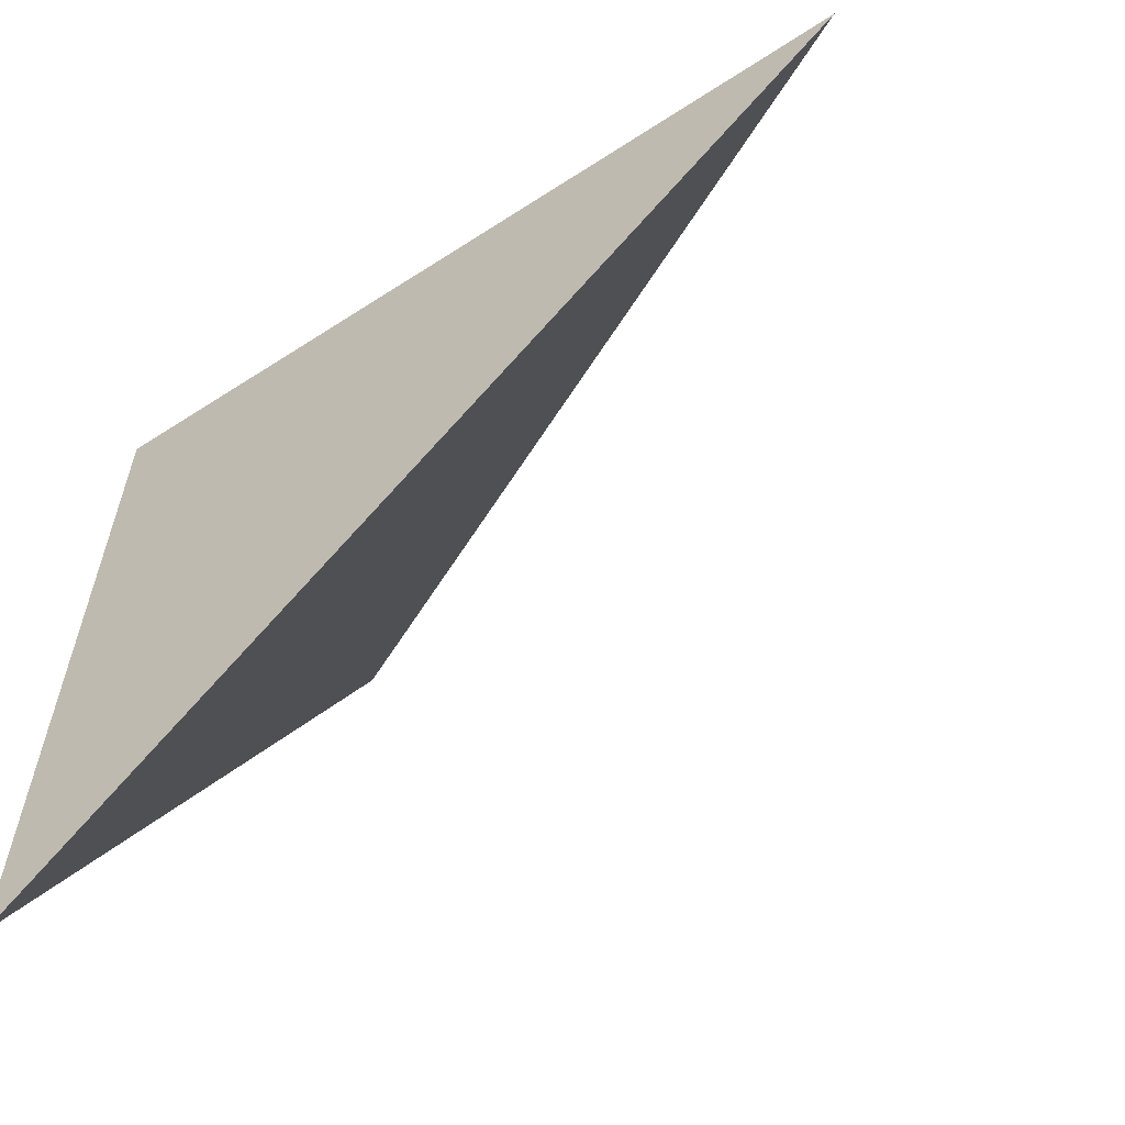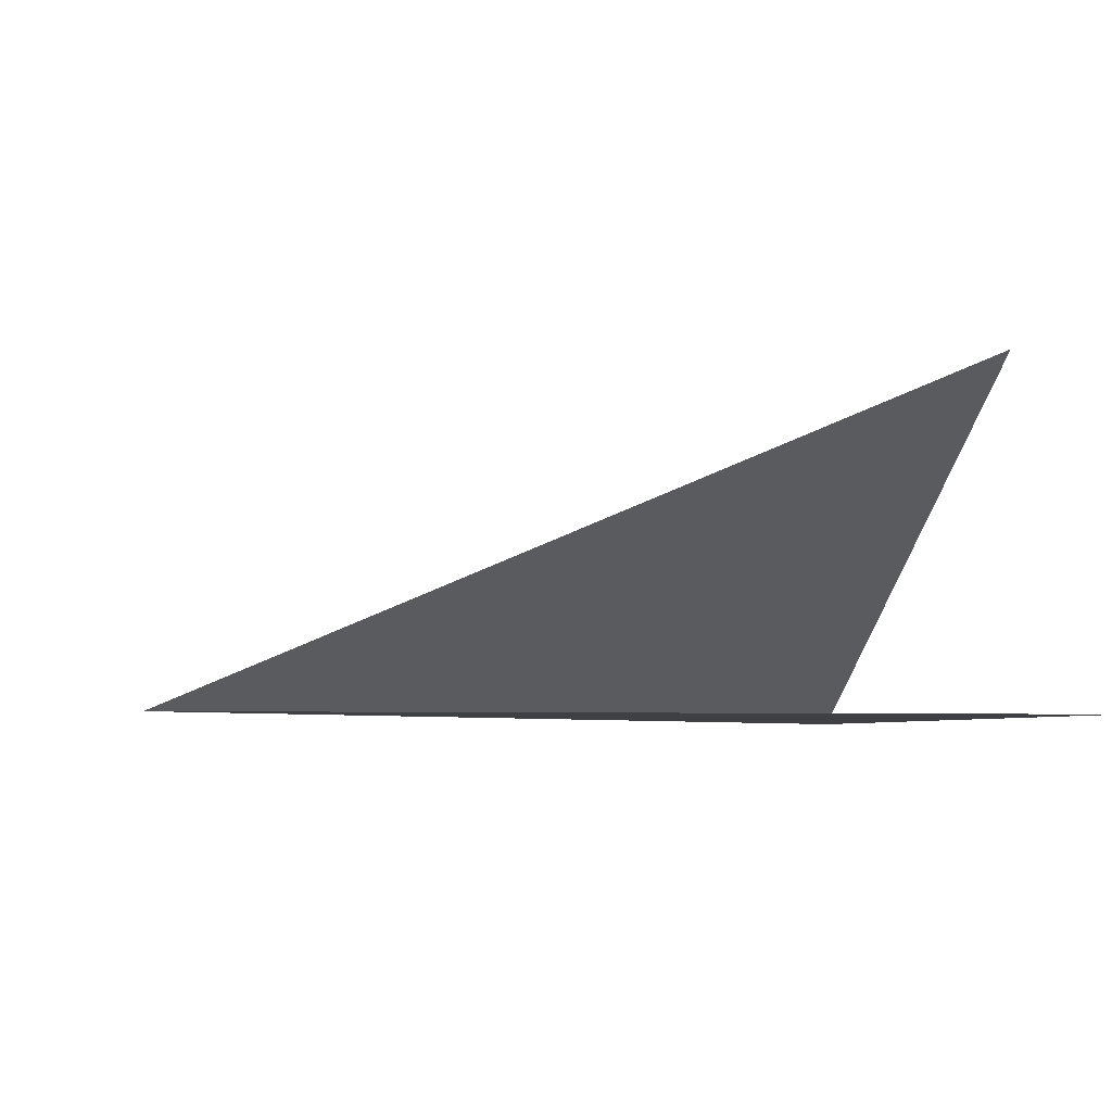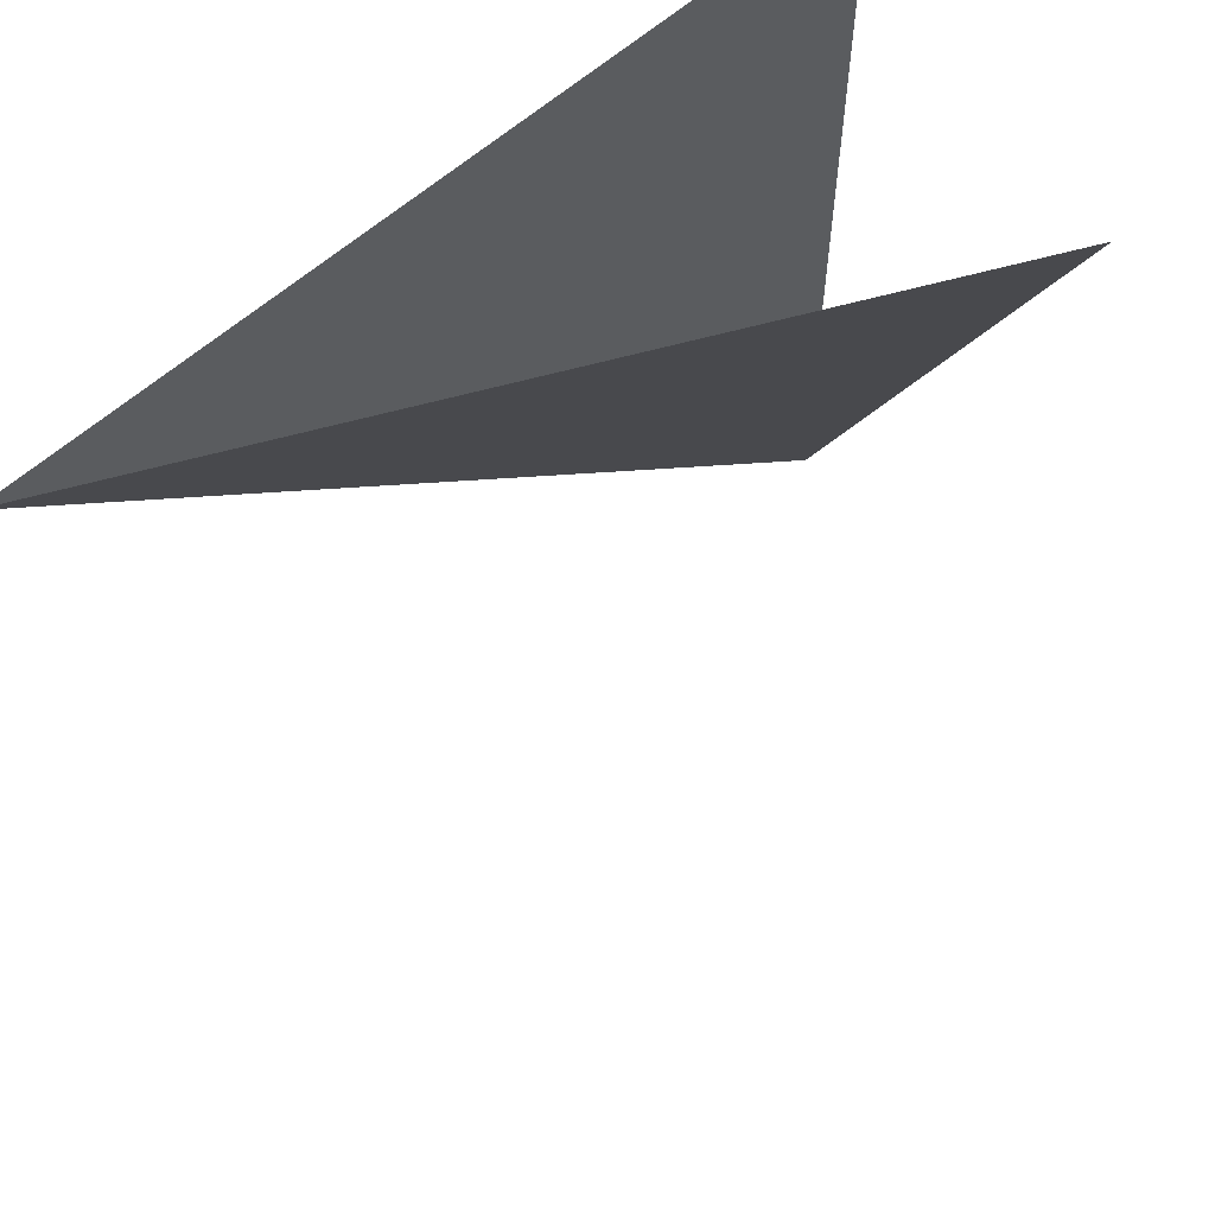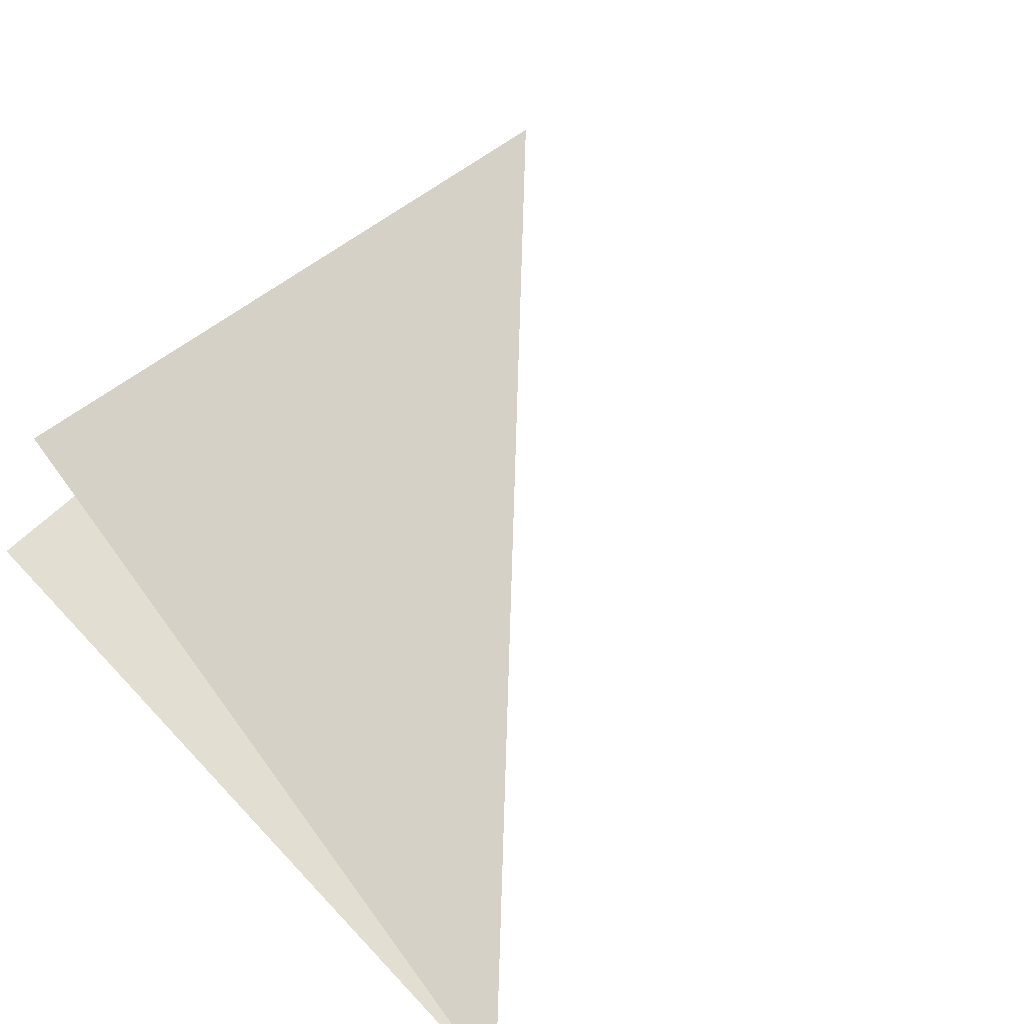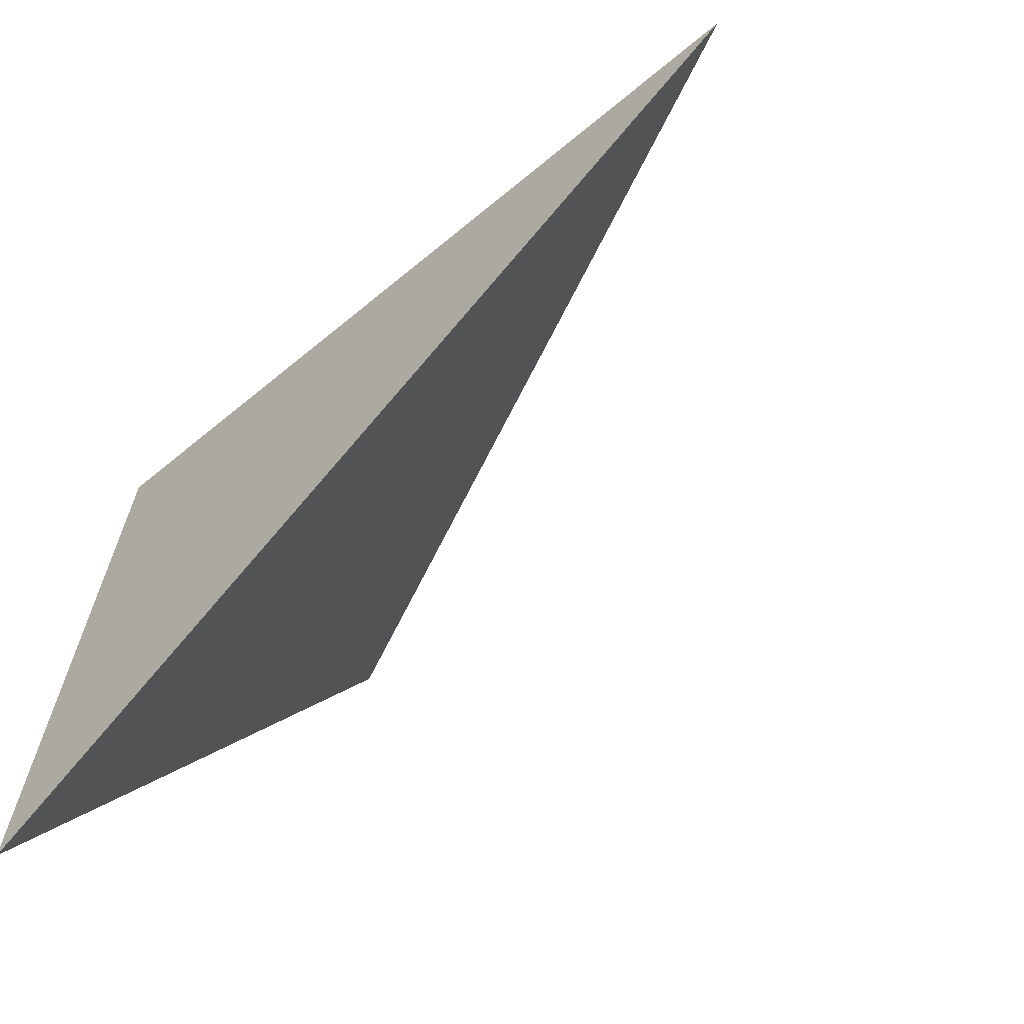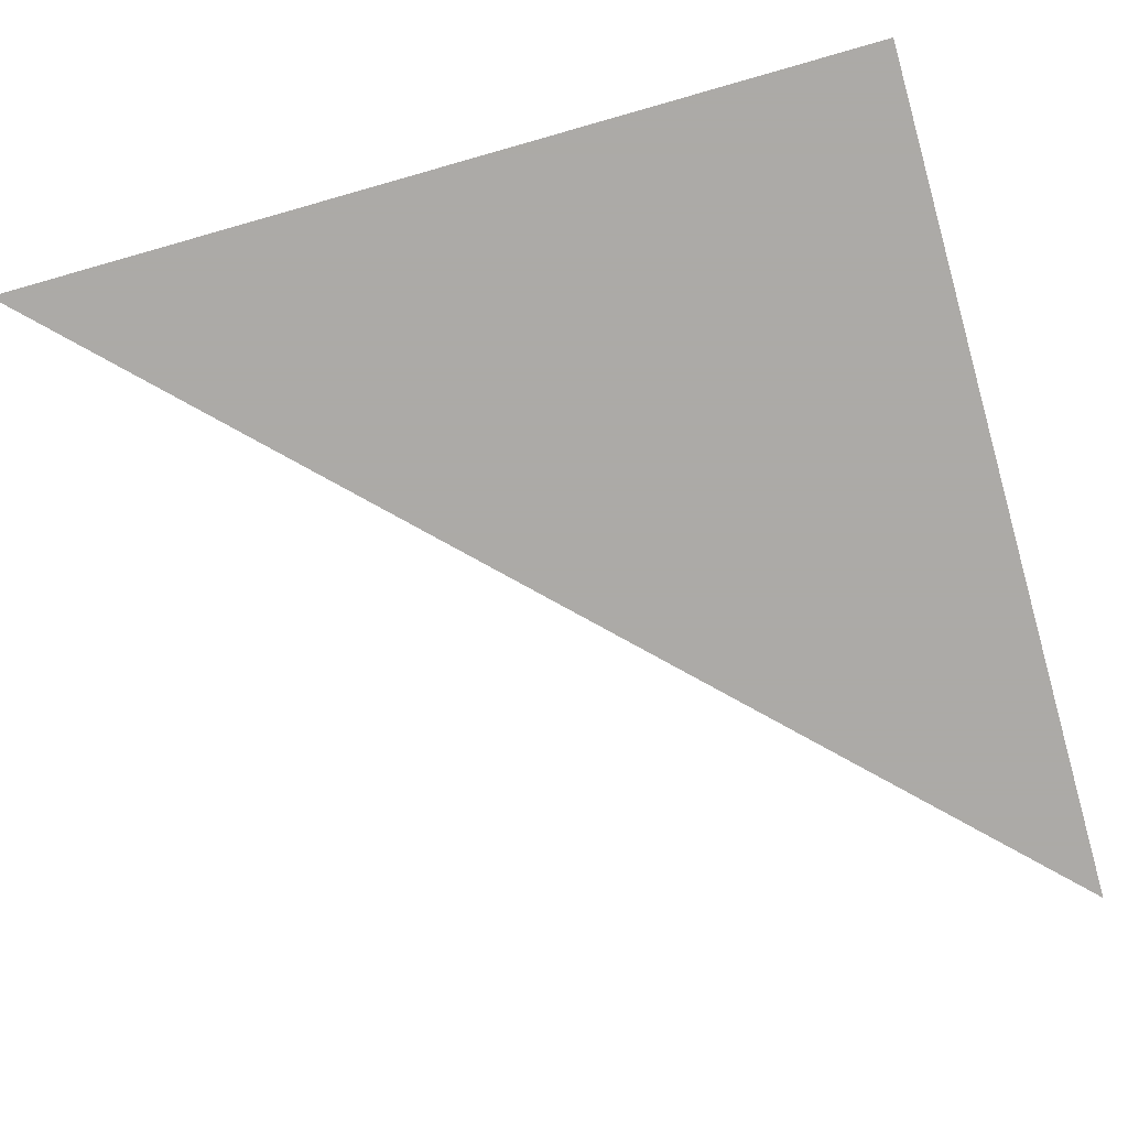
<metadata>
{"format":"obj","ext":"obj","renderer":"f3d","projection":"perspective","resolution":1024,"background":"white","views":[{"elev":-61.6,"azim":-146.6,"up":"+Y"},{"elev":-4.7,"azim":78.7,"up":"+Z"},{"elev":60.9,"azim":-42.2,"up":"+Y"},{"elev":67.8,"azim":-133.3,"up":"+Z"},{"elev":-68.0,"azim":-140.6,"up":"+Y"},{"elev":-76.0,"azim":105.8,"up":"+Z"}]}
</metadata>
<code>
v -2 2 0
v 2 -2 0
v 2 2 0
v 2 -2 2.344e-16
v -2 2 1.234e-17
v 1.663 1.663 1.571
f 1 2 3
f 4 5 6

</code>
